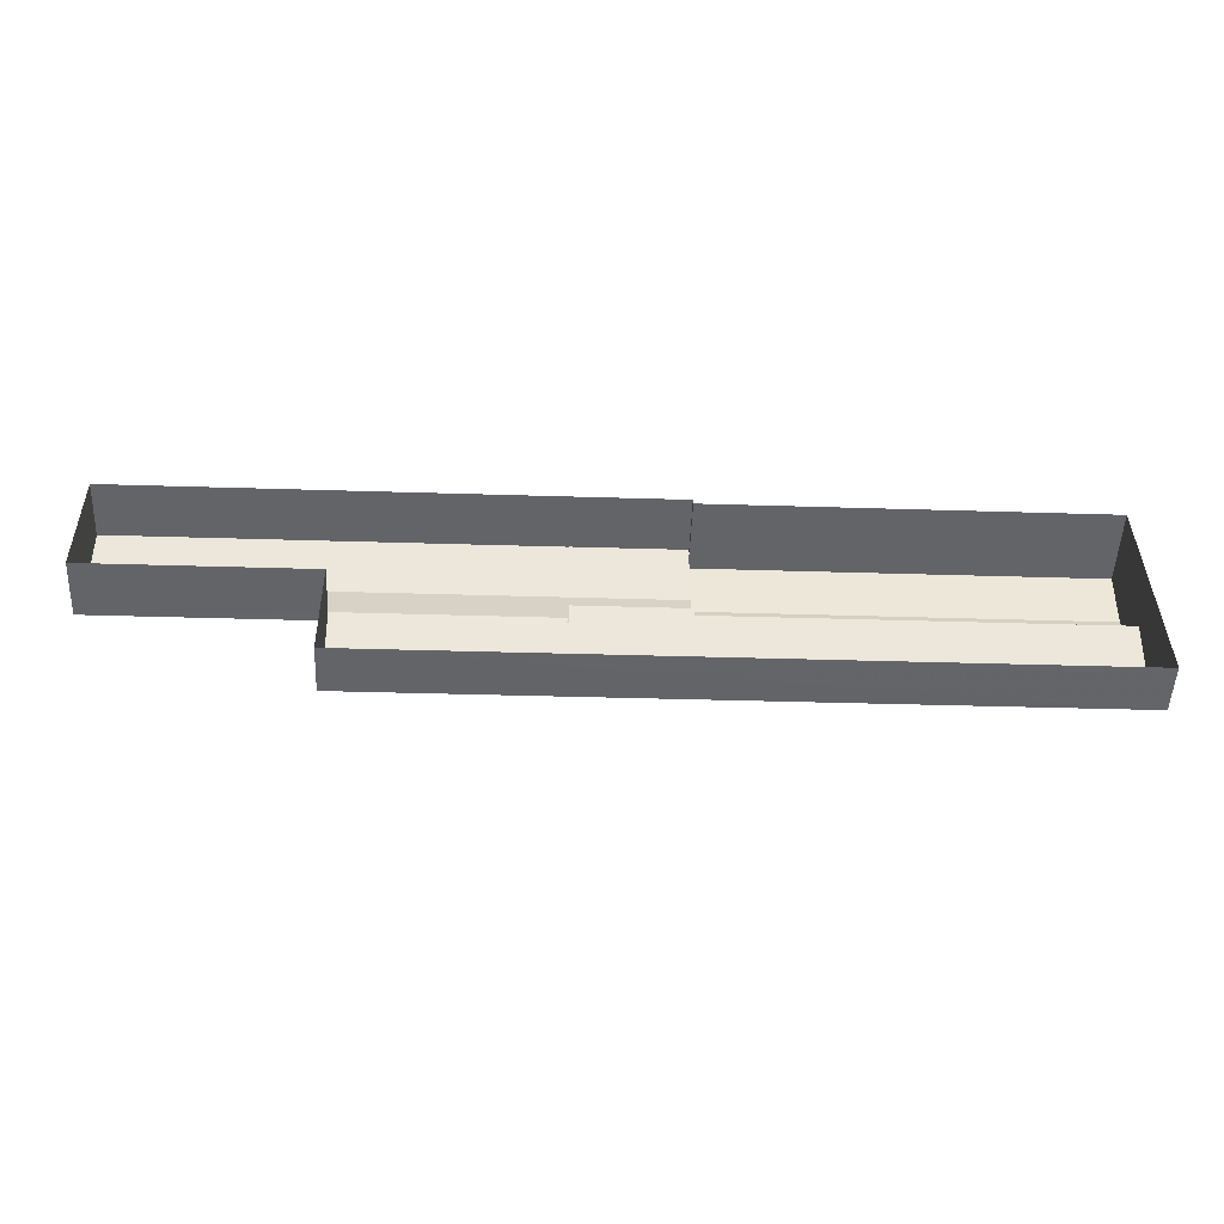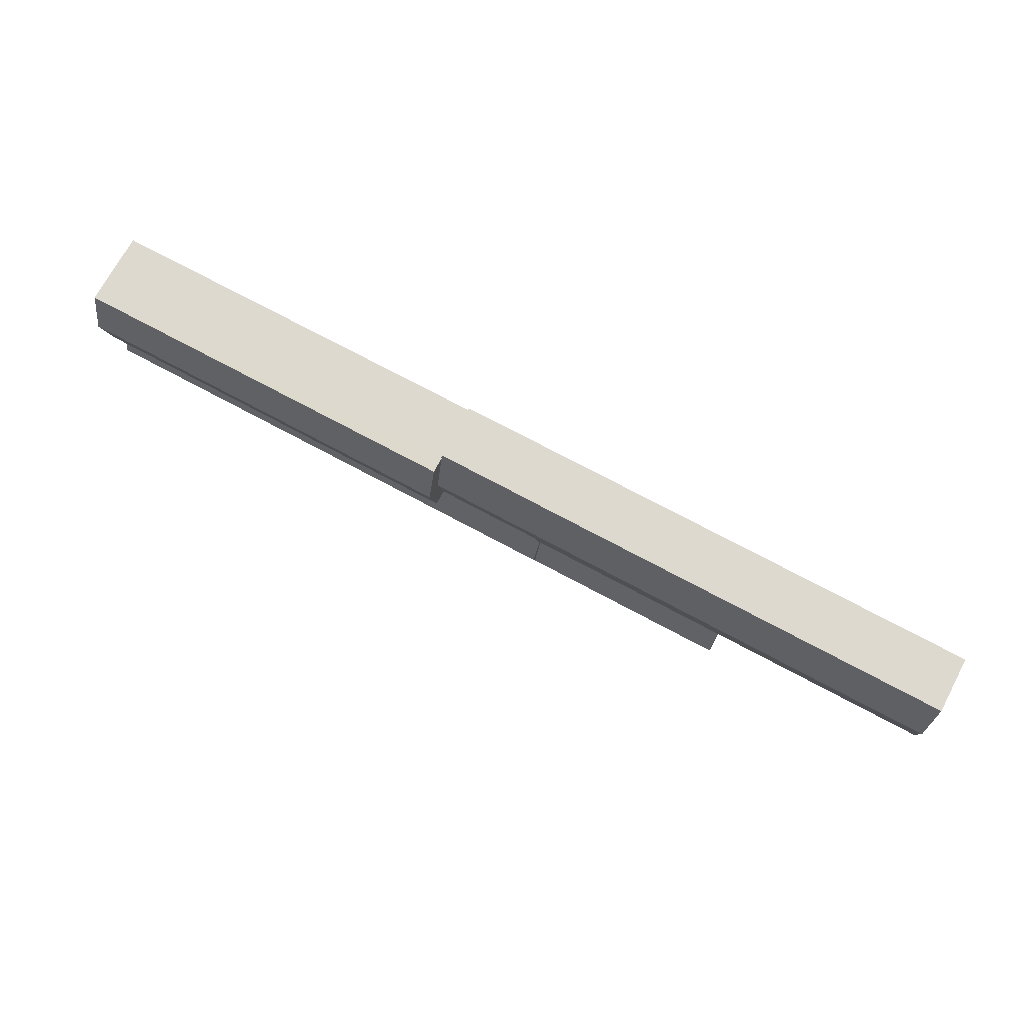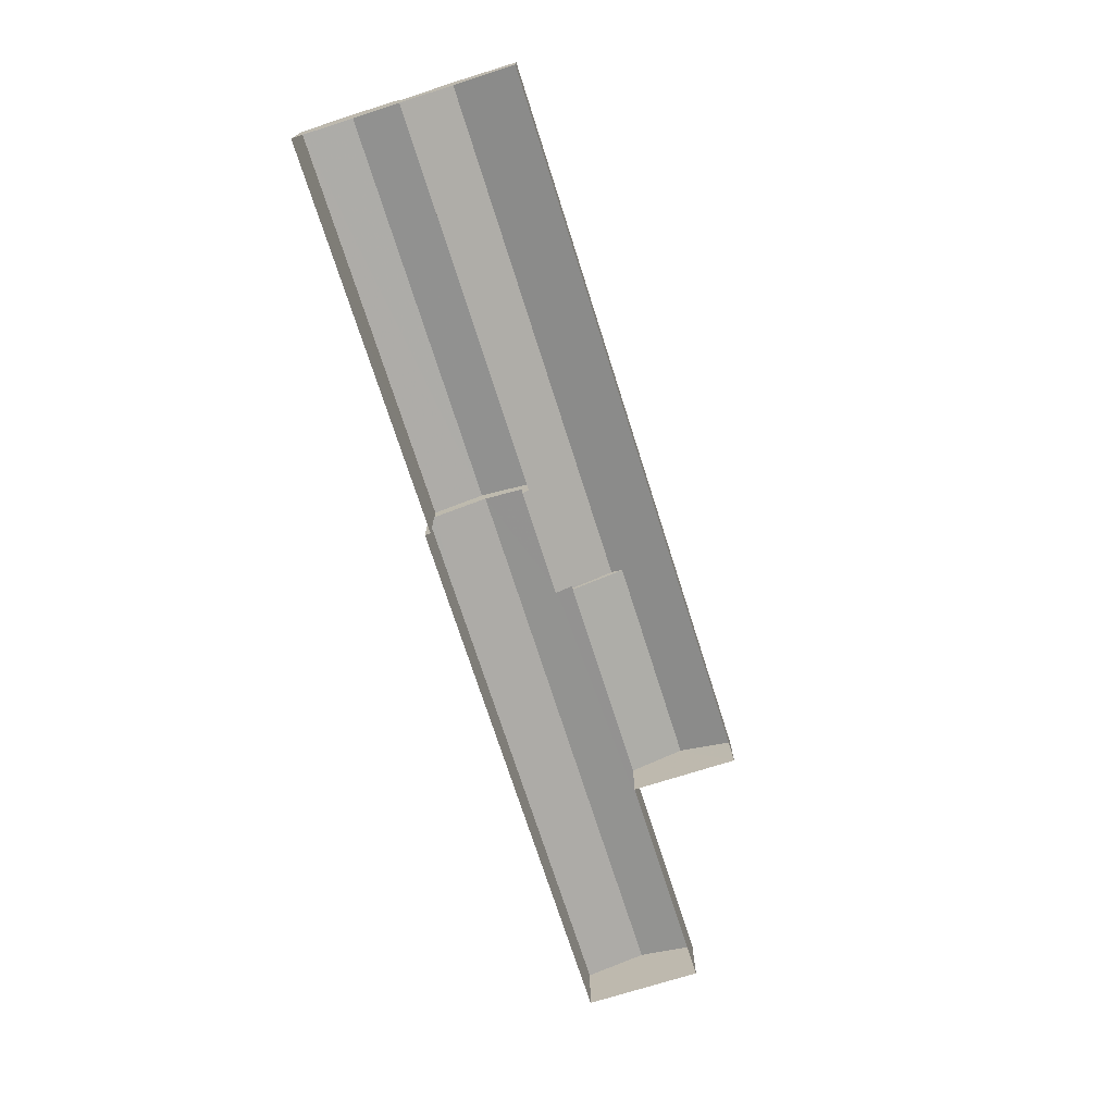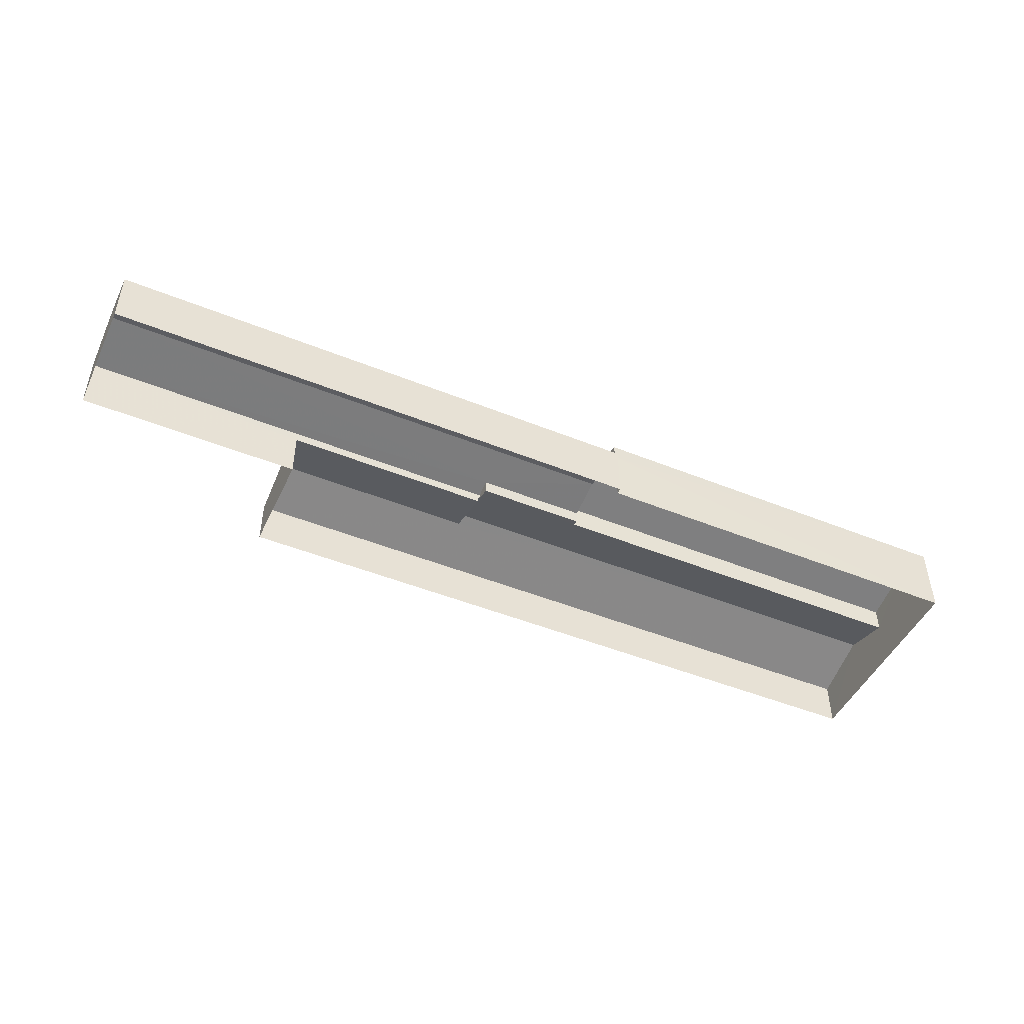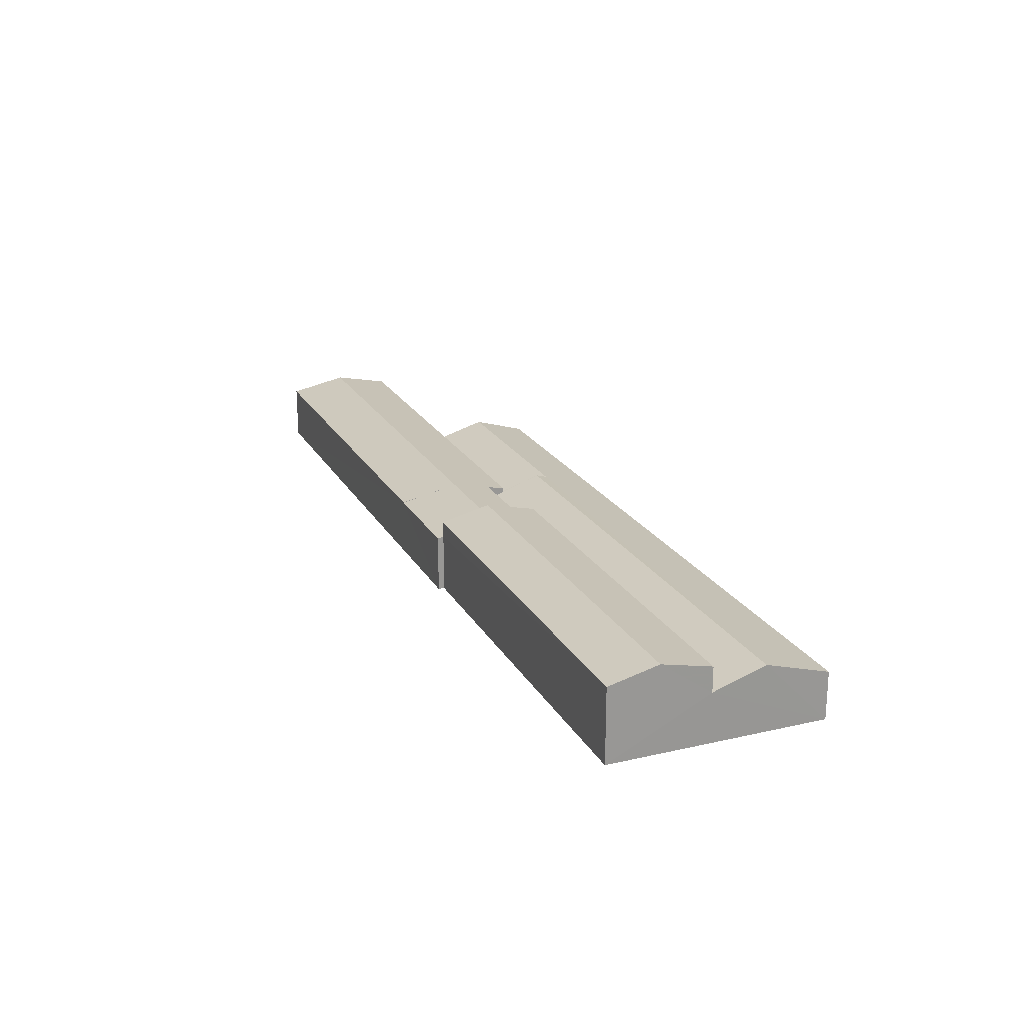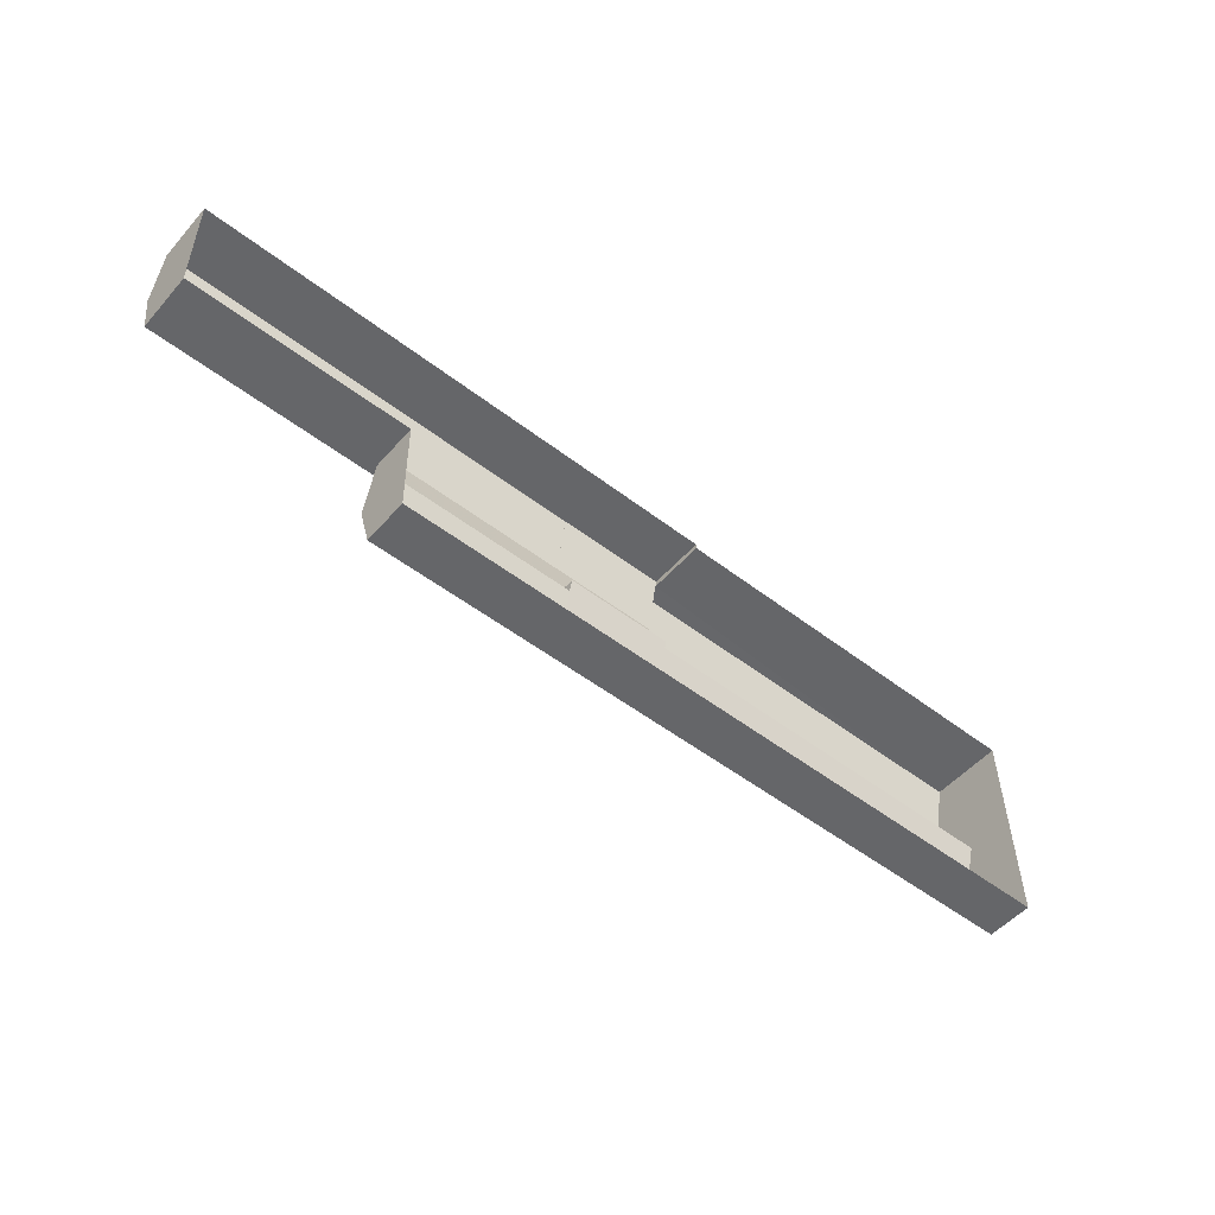
<metadata>
{"format":"obj","ext":"obj","renderer":"f3d","projection":"perspective","resolution":1024,"background":"white","views":[{"elev":-51.3,"azim":177.6,"up":"+Y"},{"elev":71.5,"azim":28.2,"up":"+Y"},{"elev":-72.7,"azim":-73.1,"up":"+Z"},{"elev":-47.5,"azim":154.7,"up":"+Z"},{"elev":21.5,"azim":-112.9,"up":"+Z"},{"elev":-52.3,"azim":140.0,"up":"+Y"}]}
</metadata>
<code>
v -2.253e+05 -1.27e+05 15.67
v -2.253e+05 -1.27e+05 15.67
v -2.253e+05 -1.27e+05 15.67
v -2.254e+05 -1.27e+05 15.67
v -2.254e+05 -1.27e+05 15.67
v -2.253e+05 -1.27e+05 15.67
v -2.254e+05 -1.27e+05 15.67
v -2.254e+05 -1.27e+05 15.67
v -2.254e+05 -1.27e+05 24.2
v -2.254e+05 -1.27e+05 27.07
v -2.253e+05 -1.27e+05 27.07
v -2.253e+05 -1.27e+05 24.77
v -2.253e+05 -1.27e+05 24.77
v -2.254e+05 -1.27e+05 24.2
v -2.253e+05 -1.27e+05 23.82
v -2.254e+05 -1.27e+05 23.82
v -2.253e+05 -1.27e+05 26.5
v -2.254e+05 -1.27e+05 23.8
v -2.253e+05 -1.27e+05 23.8
v -2.253e+05 -1.27e+05 26.5
v -2.254e+05 -1.27e+05 25.74
v -2.254e+05 -1.27e+05 25.74
v -2.254e+05 -1.27e+05 25.53
v -2.253e+05 -1.27e+05 25.53
v -2.253e+05 -1.27e+05 27.65
v -2.254e+05 -1.27e+05 27.65
v -2.253e+05 -1.27e+05 25.57
v -2.253e+05 -1.27e+05 26.21
v -2.253e+05 -1.27e+05 25.57
v -2.253e+05 -1.27e+05 27.65
v -2.254e+05 -1.27e+05 26.21
v -2.254e+05 -1.27e+05 30.52
v -2.254e+05 -1.27e+05 28.5
v -2.254e+05 -1.27e+05 30.52
v -2.254e+05 -1.27e+05 28.5
v -2.254e+05 -1.27e+05 28.5
v -2.254e+05 -1.27e+05 28.5
v -2.253e+05 -1.27e+05 23.85
v -2.253e+05 -1.27e+05 23.85
v -2.253e+05 -1.27e+05 25.57
v -2.253e+05 -1.27e+05 25.57
f 1 2 3
f 3 2 4
f 5 2 6
f 5 6 7
f 8 5 7
f 4 2 5
f 9 10 11
f 11 12 13
f 9 14 10
f 15 16 9
f 15 9 13
f 13 9 11
f 11 10 17
f 10 18 17
f 17 19 20
f 17 18 19
f 21 22 23
f 23 22 24
f 24 22 25
f 22 26 25
f 27 28 29
f 30 28 27
f 31 28 26
f 28 25 26
f 30 25 28
f 32 33 34
f 32 35 33
f 34 36 32
f 34 37 36
f 38 39 17
f 20 38 17
f 40 25 30
f 41 40 30
f 31 9 16
f 36 9 31
f 36 26 32
f 26 22 35
f 26 35 32
f 36 31 26
f 25 40 24
f 15 28 31
f 16 15 31
f 19 6 20
f 6 2 20
f 2 38 20
f 2 1 38
f 1 27 38
f 39 38 12
f 38 27 29
f 12 29 13
f 12 38 29
f 27 1 30
f 1 3 30
f 3 41 30
f 6 19 18
f 7 6 18
f 39 12 11
f 17 39 11
f 33 8 34
f 37 34 14
f 10 7 18
f 14 8 7
f 10 14 7
f 34 8 14
f 5 8 21
f 8 33 21
f 21 35 22
f 21 33 35
f 5 23 4
f 5 21 23
f 13 28 15
f 13 29 28
f 9 36 37
f 14 9 37
f 40 41 24
f 23 24 4
f 4 24 3
f 24 41 3

</code>
